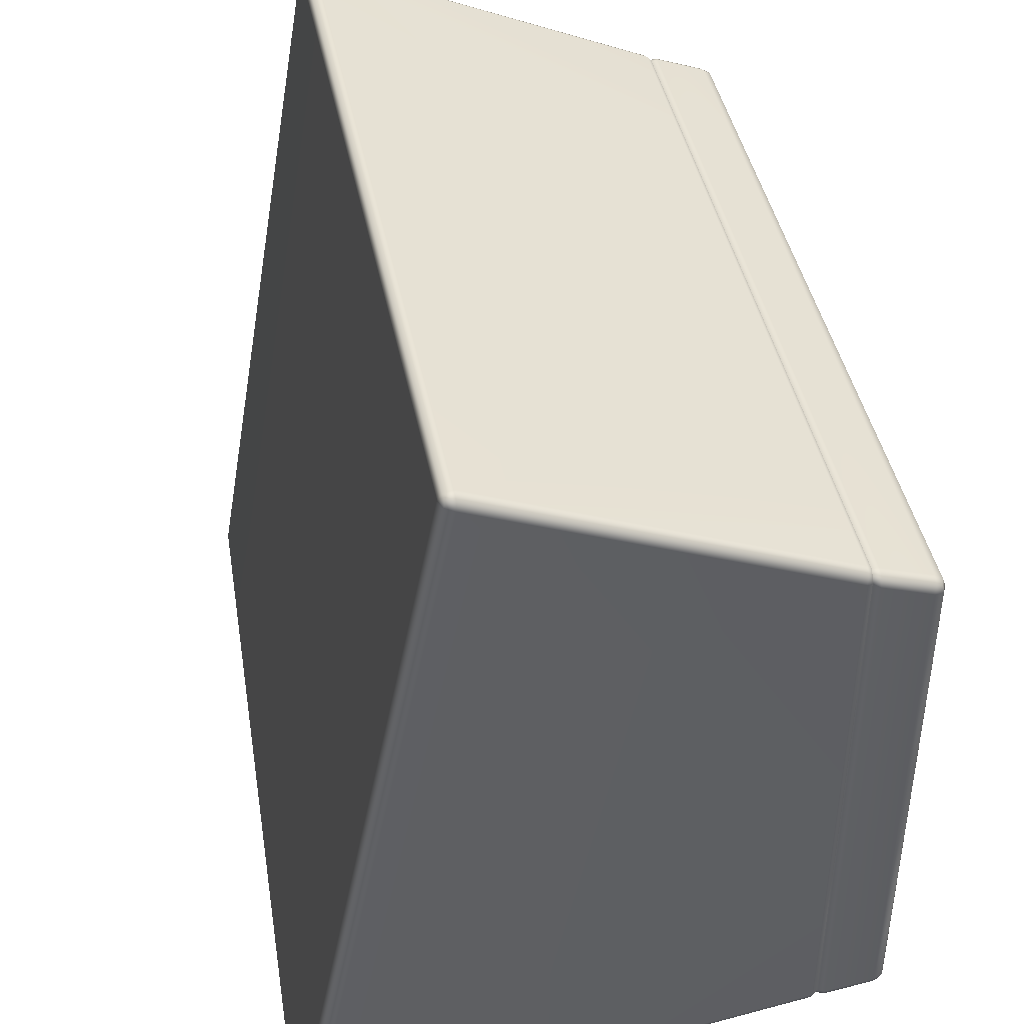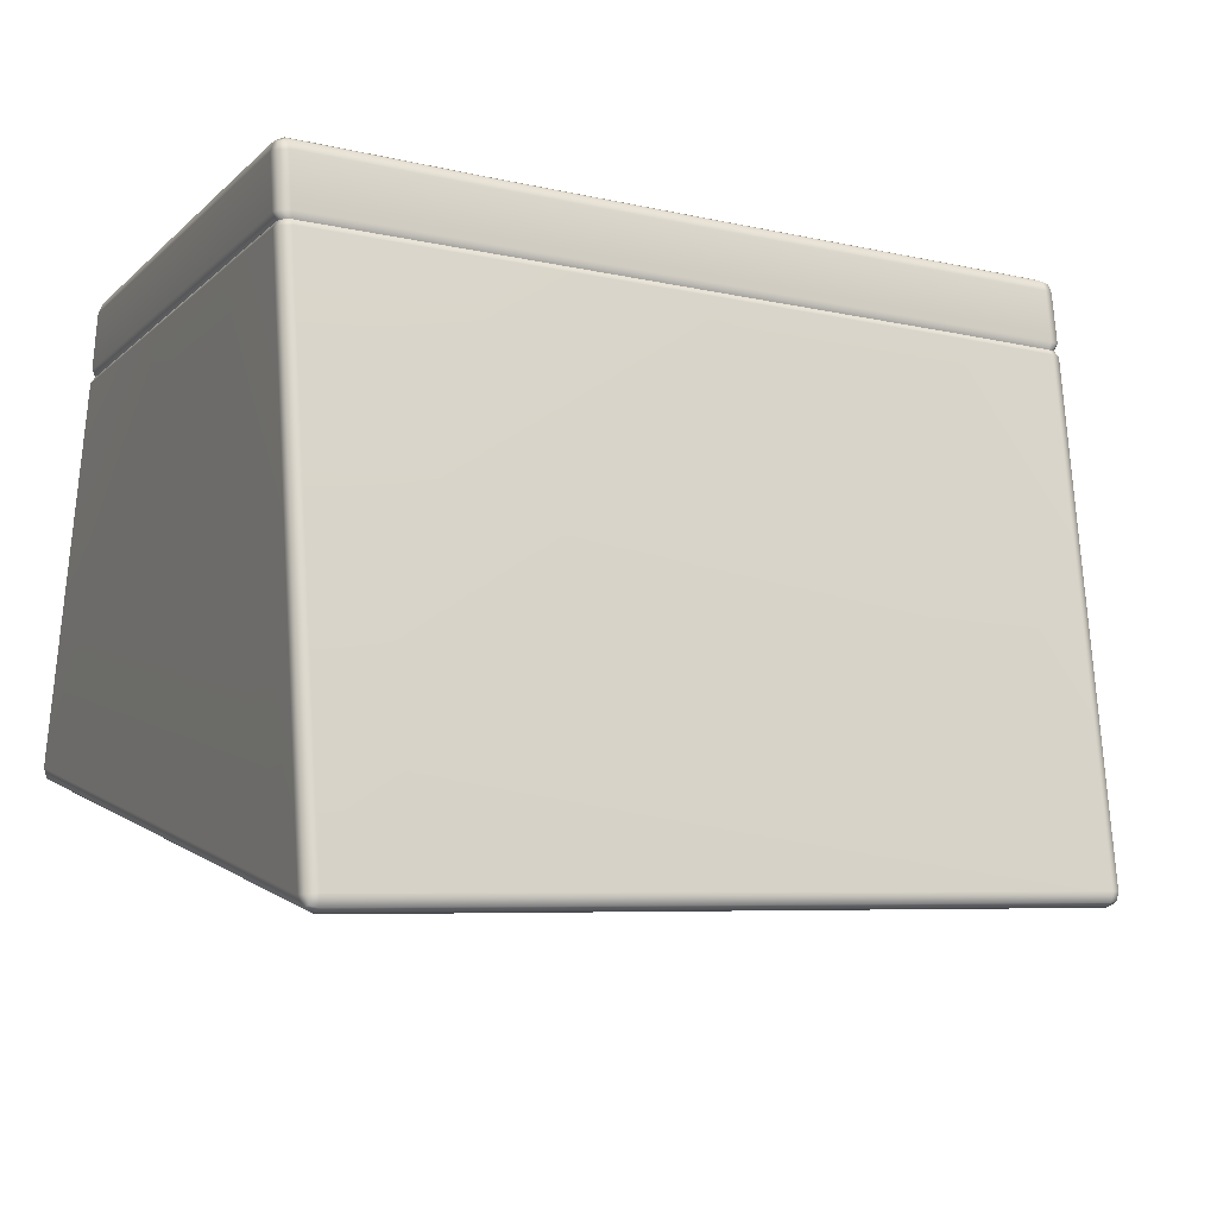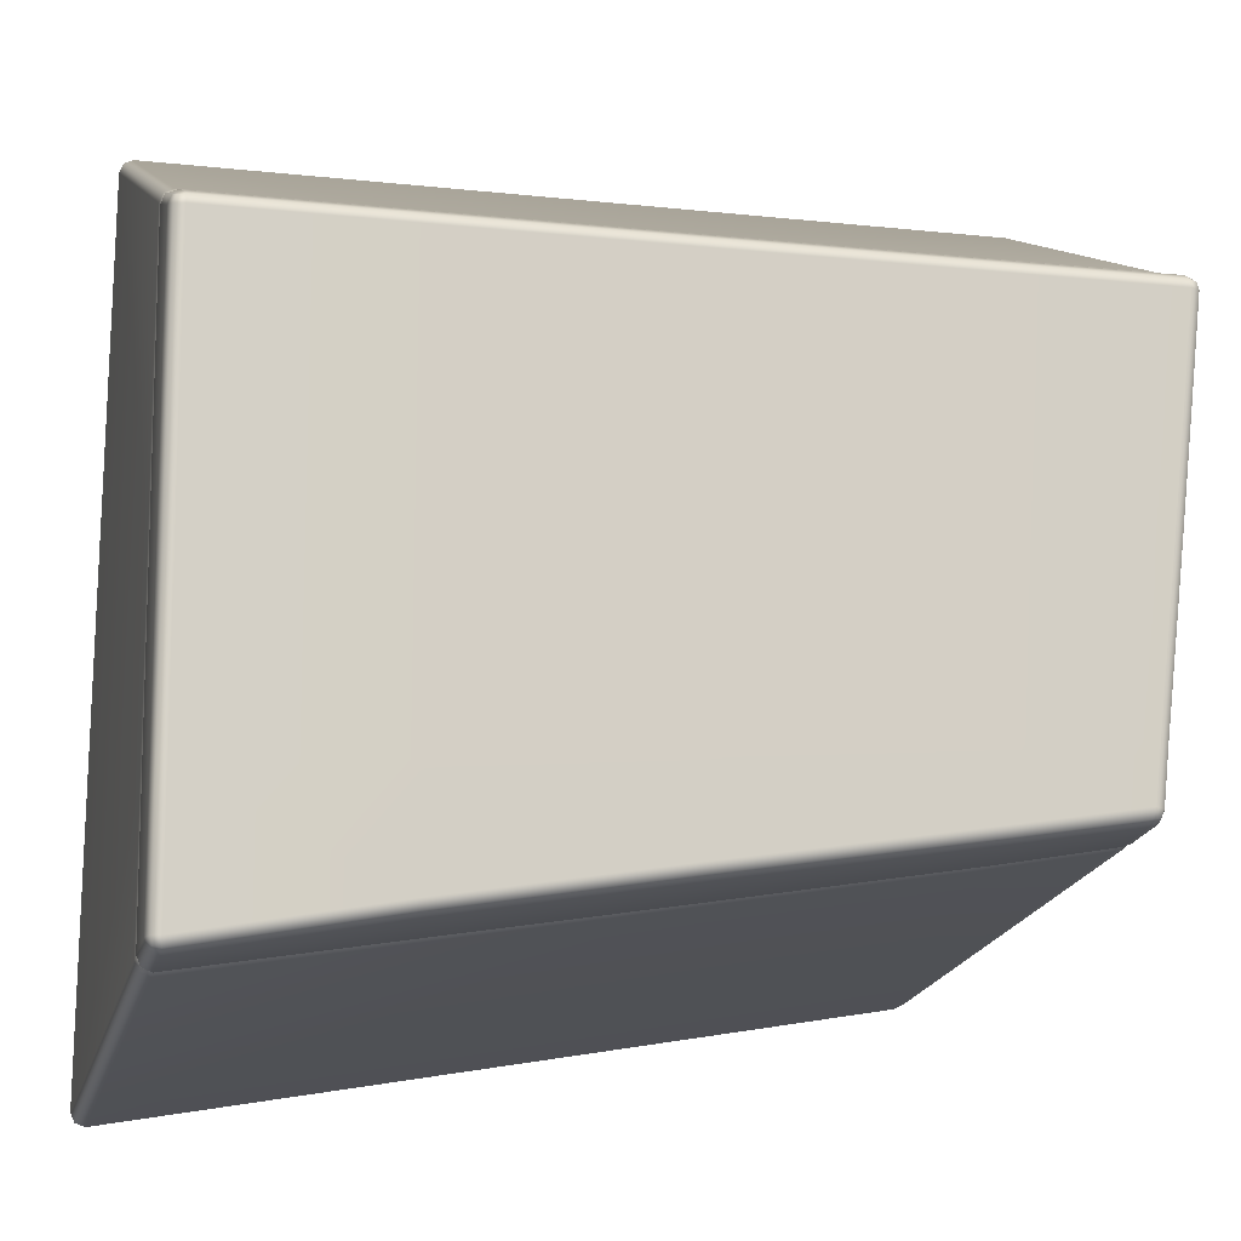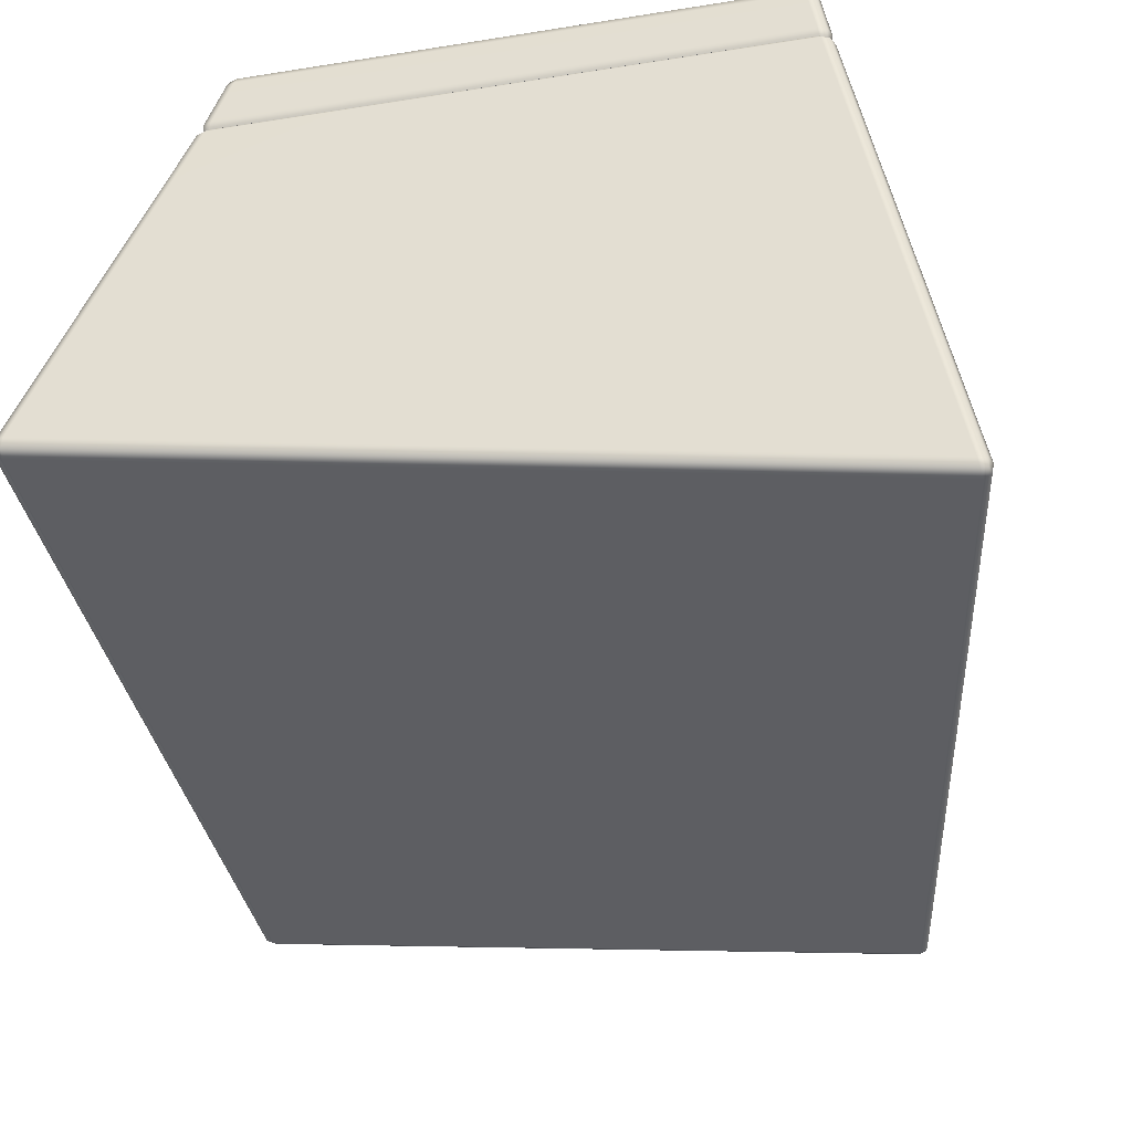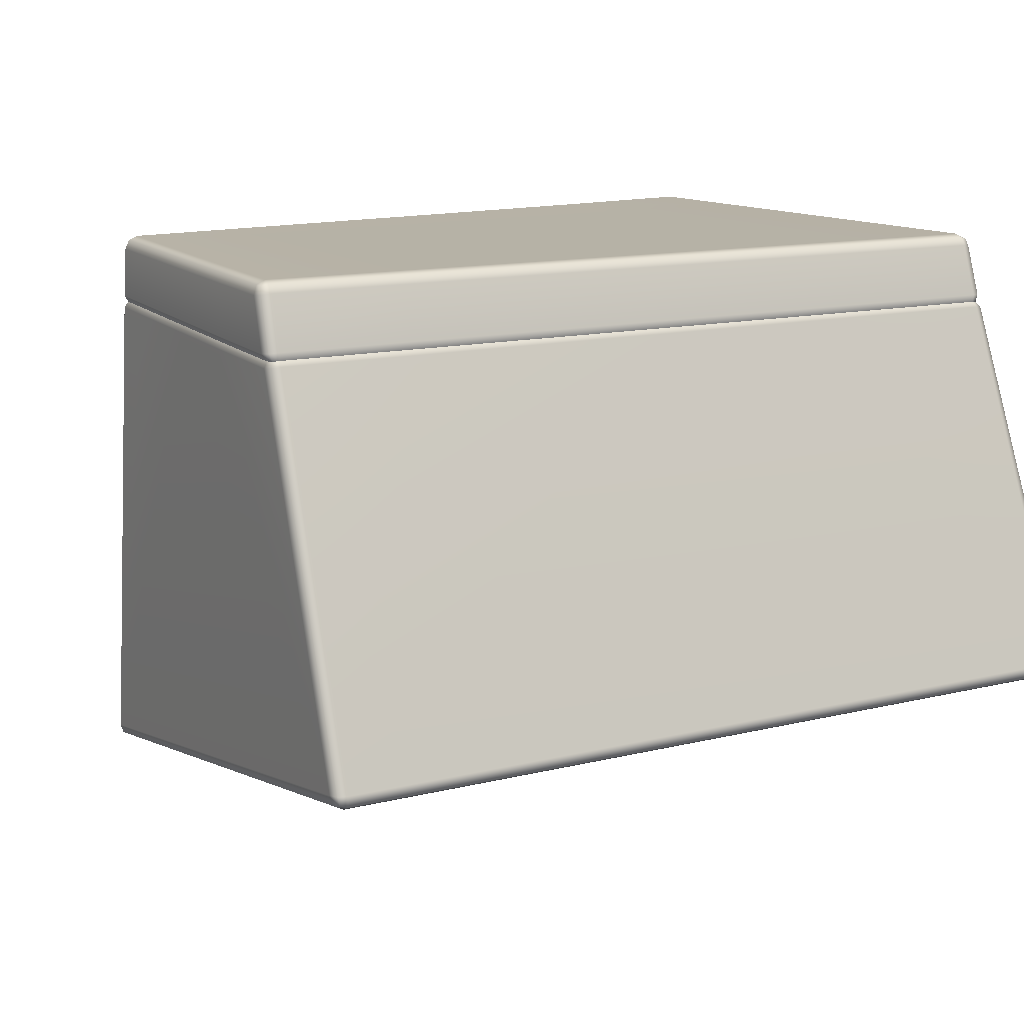
<metadata>
{"format":"obj","ext":"obj","renderer":"f3d","projection":"perspective","resolution":1024,"background":"white","views":[{"elev":42.7,"azim":78.9,"up":"+Z"},{"elev":-8.6,"azim":155.9,"up":"+Y"},{"elev":-11.6,"azim":165.2,"up":"+Z"},{"elev":-38.7,"azim":101.3,"up":"+Y"},{"elev":12.4,"azim":-30.6,"up":"+Y"}]}
</metadata>
<code>
g Feature_SnowBlock_Retro_Left_Gentle_MEDIUM
v -4.921 7.211 3.153
v -5.007 7.187 3.137
v -5.026 7.201 3.052
v -4.921 7.249 3.048
v -3.299 7.211 3.147
v -4.785 7.249 1.786
v -4.89 7.201 1.786
v -3.299 7.249 3.042
v -0.07567 7.211 3.142
v -4.623 7.249 0.3287
v -4.728 7.201 0.3285
v -0.0753 7.249 3.037
v 2.539 7.211 3.141
v -3.229 7.249 1.786
v 2.54 7.249 3.036
v 4.741 7.211 3.14
v -0.05937 7.249 1.786
v -4.427 7.249 -1.385
v -4.531 7.201 -1.387
v -3.139 7.249 0.3209
v -3.041 7.249 -1.477
v -4.361 7.249 -2.009
v -4.464 7.201 -2.024
v -0.03955 7.249 0.3046
v -3.009 7.249 -2.213
v -4.352 7.203 -2.122
v -4.438 7.181 -2.112
v -3.009 7.203 -2.325
v -0.01751 7.249 -1.673
v -0.0101 7.249 -2.656
v -0.01232 7.203 -2.765
v 2.545 7.249 1.786
v 2.55 7.249 0.2905
v 2.559 7.249 -3.051
v 2.555 7.203 -3.158
v 2.557 7.249 -1.843
v 4.748 7.249 0.2787
v 4.745 7.249 1.786
v 4.754 7.249 -3.427
v 4.749 7.203 -3.532
v 4.752 7.249 -1.986
v 4.85 7.201 -3.428
v 4.83 7.181 -3.514
v 4.85 7.201 -1.987
v 4.848 7.201 0.2787
v 4.848 7.201 1.786
v 4.742 7.249 3.035
v 4.847 7.201 3.039
v 4.827 7.187 3.125
v -5.026 7.201 3.052
v -5.007 7.187 3.137
v -5.026 7.101 3.177
v -5.069 7.089 3.074
v -4.89 7.201 1.786
v -4.933 7.088 1.786
v -4.728 7.201 0.3285
v -4.771 7.087 0.3278
v -4.531 7.201 -1.387
v -4.574 7.086 -1.395
v -4.464 7.201 -2.024
v -4.506 7.085 -2.044
v -4.455 7.086 -2.146
v -4.438 7.181 -2.112
v -5.026 7.101 3.177
v -5.007 7.187 3.137
v -4.921 7.211 3.153
v -4.921 7.113 3.219
v -3.299 7.113 3.212
v -3.299 7.211 3.147
v -0.07585 7.112 3.207
v -0.07567 7.211 3.142
v 2.539 7.112 3.206
v 2.539 7.211 3.141
v 4.74 7.112 3.206
v 4.741 7.211 3.14
v 4.846 7.1 3.164
v 4.827 7.187 3.125
v 4.846 7.1 3.164
v 4.827 7.187 3.125
v 4.847 7.201 3.039
v 4.89 7.089 3.061
v 4.89 7.088 1.786
v 4.848 7.201 1.786
v 4.89 7.087 0.2781
v 4.848 7.201 0.2787
v 4.89 7.086 -1.992
v 4.85 7.201 -1.987
v 4.89 7.085 -3.439
v 4.85 7.201 -3.428
v 4.847 7.086 -3.544
v 4.83 7.181 -3.514
v -4.352 7.203 -2.122
v -4.438 7.181 -2.112
v -4.455 7.086 -2.146
v -4.348 7.088 -2.181
v -3.009 7.203 -2.325
v -3.01 7.088 -2.384
v -0.01232 7.203 -2.765
v -0.01473 7.088 -2.824
v 2.555 7.203 -3.158
v 2.552 7.088 -3.216
v 4.749 7.203 -3.532
v 4.743 7.088 -3.588
v 4.847 7.086 -3.544
v 4.83 7.181 -3.514
v -5.05 6.496 3.389
v -4.936 6.419 3.43
v -5.013 6.411 3.397
v -4.945 6.507 3.431
v -3.305 6.419 3.424
v -3.312 6.507 3.425
v -0.07845 6.507 3.42
v 2.539 6.507 3.419
v 2.535 6.419 3.418
v -0.07696 6.419 3.419
v 4.741 6.506 3.419
v 4.846 6.496 3.376
v 4.81 6.411 3.384
v 4.732 6.419 3.417
v 2.539 6.507 3.419
v 2.535 6.419 3.418
v 4.846 6.496 3.376
v 4.843 6.408 3.307
v 4.81 6.411 3.384
v 4.89 6.487 3.272
v 4.843 6.407 1.786
v 4.89 6.486 1.786
v 4.89 6.485 0.2744
v 4.89 6.484 -2.037
v 4.843 6.405 -2.038
v 4.843 6.407 0.2744
v 4.89 6.483 -3.531
v 4.846 6.484 -3.637
v 4.809 6.402 -3.621
v 4.843 6.405 -3.543
v 4.89 6.484 -2.037
v 4.843 6.405 -2.038
v 4.846 6.484 -3.637
v 4.732 6.402 -3.655
v 4.809 6.402 -3.621
v 4.741 6.486 -3.68
v 2.547 6.402 -3.324
v 2.551 6.485 -3.349
v 2.551 6.485 -3.349
v -0.01528 6.485 -2.967
v -0.01399 6.401 -2.932
v 2.547 6.402 -3.324
v -4.336 6.484 -2.293
v -4.443 6.484 -2.257
v -4.408 6.401 -2.229
v -4.33 6.401 -2.257
v -3.01 6.485 -2.513
v -3.003 6.401 -2.478
v -4.443 6.484 -2.257
v -4.448 6.405 -2.154
v -4.408 6.401 -2.229
v -4.495 6.483 -2.156
v -4.528 6.405 -1.441
v -4.574 6.484 -1.44
v -4.574 6.484 -1.44
v -4.771 6.485 0.3241
v -4.724 6.406 0.3241
v -4.528 6.405 -1.441
v -5.013 6.411 3.397
v -5.093 6.487 3.285
v -5.05 6.496 3.389
v -5.046 6.408 3.32
v -4.933 6.486 1.786
v -4.886 6.407 1.786
v -4.771 6.485 0.3241
v -4.933 6.486 1.786
v -4.886 6.407 1.786
v -4.724 6.406 0.3241
v 4.843 6.407 0.2744
v 4.843 6.407 1.786
v 4.89 6.486 1.786
v 4.89 6.485 0.2744
v -0.01528 6.485 -2.967
v -3.01 6.485 -2.513
v -3.003 6.401 -2.478
v -0.01399 6.401 -2.932
v -3.312 6.507 3.425
v -0.07845 6.507 3.42
v -0.07696 6.419 3.419
v -3.305 6.419 3.424
v -5.093 6.487 3.285
v -5.026 7.101 3.177
v -5.05 6.496 3.389
v -5.069 7.089 3.074
v -4.933 7.088 1.786
v -4.933 6.486 1.786
v -4.771 7.087 0.3278
v -4.771 6.485 0.3241
v -4.574 7.086 -1.395
v -4.574 6.484 -1.44
v -4.495 6.483 -2.156
v -4.506 7.085 -2.044
v -4.443 6.484 -2.257
v -4.455 7.086 -2.146
v -5.05 6.496 3.389
v -5.026 7.101 3.177
v -4.921 7.113 3.219
v -4.945 6.507 3.431
v -3.299 7.113 3.212
v -3.312 6.507 3.425
v -0.07845 6.507 3.42
v -0.07585 7.112 3.207
v 2.539 6.507 3.419
v 2.539 7.112 3.206
v 4.741 6.506 3.419
v 4.74 7.112 3.206
v 4.846 7.1 3.164
v 4.846 6.496 3.376
v 4.846 6.496 3.376
v 4.846 7.1 3.164
v 4.89 7.089 3.061
v 4.89 6.487 3.272
v 4.89 6.486 1.786
v 4.89 7.088 1.786
v 4.89 6.485 0.2744
v 4.89 7.087 0.2781
v 4.89 6.484 -2.037
v 4.89 7.086 -1.992
v 4.89 6.483 -3.531
v 4.89 7.085 -3.439
v 4.847 7.086 -3.544
v 4.846 6.484 -3.637
v -4.455 7.086 -2.146
v -4.443 6.484 -2.257
v -4.336 6.484 -2.293
v -4.348 7.088 -2.181
v -3.01 6.485 -2.513
v -3.01 7.088 -2.384
v -0.01473 7.088 -2.824
v -0.01528 6.485 -2.967
v 2.552 7.088 -3.216
v 2.551 6.485 -3.349
v 4.743 7.088 -3.588
v 4.741 6.486 -3.68
v 4.846 6.484 -3.637
v 4.847 7.086 -3.544
v -5.219 1.985 5.127
v -5.201 2.012 5.213
v -5.118 1.992 5.238
v -5.117 1.934 5.135
v -4.306 0.3455 -3.255
v 4.745 1.934 5.143
v 4.745 1.993 5.246
v -4.202 0.2978 -3.264
v -4.202 0.3468 -3.358
v -4.287 0.3676 -3.336
v -4.306 0.46 -3.342
v 4.847 1.985 5.135
v 4.829 2.013 5.221
v 4.742 0.02251 -4.653
v 4.846 0.0703 -4.644
v 4.735 0.07622 -4.747
v 4.824 0.09567 -4.724
v 4.842 0.1927 -4.729
v -4.202 0.4589 -3.386
v -4.442 6.331 -2.28
v 4.727 0.1996 -4.772
v 4.741 6.334 -3.707
v 4.846 6.332 -3.664
v 4.809 6.402 -3.621
v 4.732 6.402 -3.655
v 2.55 6.334 -3.376
v 2.547 6.402 -3.324
v -0.01584 6.333 -2.989
v -0.01417 6.402 -2.932
v -3.011 6.333 -2.535
v -3.004 6.401 -2.478
v -4.335 6.332 -2.315
v -4.33 6.401 -2.257
v -4.409 6.402 -2.229
v -4.306 0.3455 -3.255
v -4.287 0.3676 -3.336
v -4.306 0.46 -3.342
v -4.35 0.4613 -3.236
v -5.219 1.985 5.127
v -4.493 6.33 -2.178
v -4.442 6.331 -2.28
v -4.409 6.402 -2.229
v -4.448 6.405 -2.154
v -4.575 6.331 -1.449
v -4.528 6.405 -1.441
v -4.771 6.332 0.3233
v -4.724 6.407 0.3241
v -5.262 2.104 5.099
v -4.933 6.334 1.786
v -4.887 6.407 1.786
v -5.093 6.335 3.348
v -5.047 6.408 3.32
v -5.05 6.347 3.451
v -5.014 6.411 3.397
v -5.22 2.111 5.21
v -5.201 2.012 5.213
v -5.118 1.992 5.238
v -5.22 2.111 5.21
v -5.119 2.117 5.256
v 4.745 1.993 5.246
v -4.946 6.359 3.493
v -5.05 6.347 3.451
v -5.014 6.411 3.397
v -4.936 6.419 3.43
v -3.312 6.359 3.487
v -3.305 6.419 3.424
v -0.07882 6.359 3.482
v -0.07733 6.419 3.419
v 4.745 2.12 5.263
v 2.538 6.359 3.481
v 2.535 6.419 3.418
v 4.74 6.358 3.481
v 4.731 6.419 3.417
v 4.846 6.347 3.438
v 4.809 6.411 3.384
v 4.847 2.112 5.218
v 4.829 2.013 5.221
v 4.847 1.985 5.135
v 4.847 2.112 5.218
v 4.89 2.104 5.107
v 4.889 0.1861 -4.625
v 4.846 0.0703 -4.644
v 4.842 0.1927 -4.729
v 4.824 0.09567 -4.724
v 4.846 6.332 -3.664
v 4.89 6.335 3.335
v 4.846 6.347 3.438
v 4.809 6.411 3.384
v 4.843 6.408 3.307
v 4.89 6.334 1.786
v 4.843 6.407 1.786
v 4.89 6.333 0.2737
v 4.843 6.407 0.2744
v 4.89 6.331 -2.046
v 4.843 6.406 -2.038
v 4.89 6.33 -3.558
v 4.843 6.405 -3.543
v 4.809 6.402 -3.621
g Feature_SnowBlock_Retro_Left_Gentle_MEDIUM_0
f 3 2 1
f 4 3 1
f 1 5 4
f 3 4 6
f 7 3 6
f 5 8 4
f 6 4 8
f 5 9 8
f 7 6 10
f 11 7 10
f 9 12 8
f 9 13 12
f 14 6 8
f 10 6 14
f 14 8 12
f 13 15 12
f 13 16 15
f 17 14 12
f 17 12 15
f 10 18 11
f 18 19 11
f 20 10 14
f 20 14 17
f 20 21 10
f 21 18 10
f 18 22 19
f 22 23 19
f 24 20 17
f 20 24 21
f 25 22 18
f 21 25 18
f 22 26 23
f 22 25 26
f 26 27 23
f 25 28 26
f 21 29 25
f 24 29 21
f 25 30 28
f 29 30 25
f 30 31 28
f 24 17 32
f 32 17 15
f 24 33 29
f 33 24 32
f 30 34 31
f 34 35 31
f 29 36 30
f 33 36 29
f 36 34 30
f 33 32 37
f 33 37 36
f 32 15 38
f 32 38 37
f 34 39 35
f 39 40 35
f 36 41 34
f 41 39 34
f 37 41 36
f 39 42 40
f 42 39 41
f 42 43 40
f 44 42 41
f 44 41 37
f 45 44 37
f 37 38 45
f 38 46 45
f 15 47 38
f 38 47 46
f 16 47 15
f 47 48 46
f 47 16 48
f 16 49 48
f 52 51 50
f 53 52 50
f 53 50 54
f 55 53 54
f 55 54 56
f 57 55 56
f 56 58 57
f 58 59 57
f 58 60 59
f 60 61 59
f 61 60 62
f 60 63 62
f 66 65 64
f 67 66 64
f 67 68 66
f 68 69 66
f 68 70 69
f 70 71 69
f 70 72 71
f 72 73 71
f 72 74 73
f 74 75 73
f 74 76 75
f 76 77 75
f 80 79 78
f 81 80 78
f 80 81 82
f 83 80 82
f 83 82 84
f 85 83 84
f 84 86 85
f 86 87 85
f 86 88 87
f 88 89 87
f 88 90 89
f 90 91 89
f 94 93 92
f 95 94 92
f 92 96 95
f 96 97 95
f 96 98 97
f 98 99 97
f 98 100 99
f 100 101 99
f 100 102 101
f 102 103 101
f 103 102 104
f 102 105 104
f 108 107 106
f 107 109 106
f 107 110 109
f 110 111 109
f 114 113 112
f 115 114 112
f 118 117 116
f 119 118 116
f 119 116 120
f 121 119 120
f 124 123 122
f 123 125 122
f 125 123 126
f 127 125 126
f 130 129 128
f 131 130 128
f 134 133 132
f 135 134 132
f 135 132 136
f 137 135 136
f 140 139 138
f 139 141 138
f 139 142 141
f 142 143 141
f 146 145 144
f 147 146 144
f 150 149 148
f 151 150 148
f 151 148 152
f 153 151 152
f 156 155 154
f 155 157 154
f 155 158 157
f 158 159 157
f 162 161 160
f 163 162 160
f 166 165 164
f 165 167 164
f 167 165 168
f 169 167 168
f 172 171 170
f 173 172 170
f 176 175 174
f 177 176 174
f 180 179 178
f 181 180 178
f 184 183 182
f 185 184 182
g Feature_SnowBlock_Retro_Left_Gentle_MEDIUM_1
f 188 187 186
f 187 189 186
f 186 189 190
f 191 186 190
f 191 190 192
f 193 191 192
f 193 192 194
f 195 193 194
f 195 194 196
f 194 197 196
f 198 196 197
f 199 198 197
f 202 201 200
f 203 202 200
f 204 202 203
f 205 204 203
f 205 206 204
f 206 207 204
f 206 208 207
f 208 209 207
f 208 210 209
f 210 211 209
f 212 211 210
f 213 212 210
f 216 215 214
f 217 216 214
f 216 217 218
f 219 216 218
f 219 218 220
f 221 219 220
f 220 222 221
f 222 223 221
f 222 224 223
f 224 225 223
f 225 224 226
f 224 227 226
f 230 229 228
f 231 230 228
f 232 230 231
f 233 232 231
f 233 234 232
f 234 235 232
f 234 236 235
f 236 237 235
f 236 238 237
f 238 239 237
f 240 239 238
f 241 240 238
g Feature_SnowBlock_Retro_Left_Gentle_MEDIUM_2
f 244 243 242
f 245 244 242
f 245 242 246
f 245 247 244
f 247 248 244
f 249 245 246
f 247 245 249
f 249 246 250
f 246 251 250
f 250 251 252
f 247 253 248
f 253 254 248
f 255 247 249
f 247 255 253
f 249 250 255
f 255 256 253
f 255 257 256
f 250 257 255
f 257 258 256
f 259 258 257
f 260 250 252
f 260 252 261
f 257 250 262
f 262 259 257
f 250 260 262
f 259 262 263
f 264 259 263
f 264 263 265
f 263 266 265
f 263 267 266
f 267 263 262
f 267 268 266
f 269 267 262
f 267 269 268
f 269 262 260
f 269 270 268
f 269 271 270
f 271 269 260
f 271 272 270
f 271 260 273
f 271 273 272
f 273 260 261
f 273 274 272
f 273 261 274
f 261 275 274
f 278 277 276
f 279 278 276
f 276 280 279
f 278 279 281
f 282 278 281
f 282 281 283
f 281 284 283
f 281 285 284
f 285 281 279
f 285 286 284
f 285 287 286
f 279 287 285
f 287 288 286
f 280 289 279
f 279 289 287
f 287 290 288
f 289 290 287
f 290 291 288
f 290 292 291
f 289 292 290
f 292 293 291
f 293 292 294
f 294 292 289
f 295 293 294
f 296 294 289
f 289 280 296
f 280 297 296
f 299 297 298
f 300 299 298
f 298 301 300
f 300 302 299
f 302 303 299
f 303 302 304
f 302 305 304
f 302 306 305
f 306 302 300
f 306 307 305
f 306 308 307
f 300 308 306
f 308 309 307
f 301 310 300
f 300 310 308
f 308 311 309
f 310 311 308
f 311 312 309
f 311 313 312
f 310 313 311
f 313 314 312
f 313 315 314
f 315 313 310
f 315 316 314
f 317 315 310
f 310 301 317
f 301 318 317
f 320 318 319
f 321 320 319
f 321 319 322
f 319 323 322
f 322 323 324
f 323 325 324
f 322 324 326
f 321 327 320
f 327 328 320
f 328 327 329
f 327 330 329
f 330 327 331
f 331 327 321
f 332 330 331
f 333 331 321
f 332 331 333
f 321 322 333
f 334 332 333
f 333 335 334
f 322 335 333
f 335 336 334
f 322 337 335
f 335 337 336
f 337 322 326
f 337 338 336
f 337 326 338
f 326 339 338

</code>
